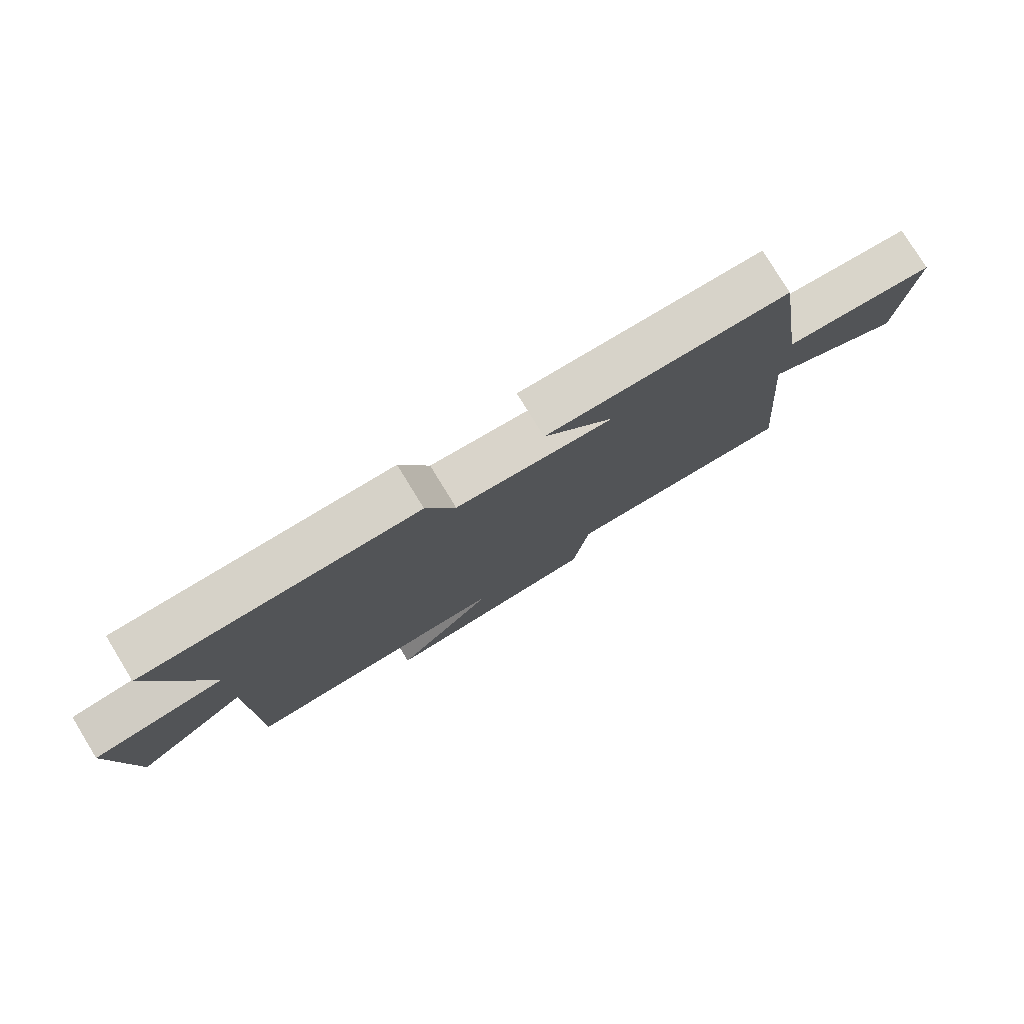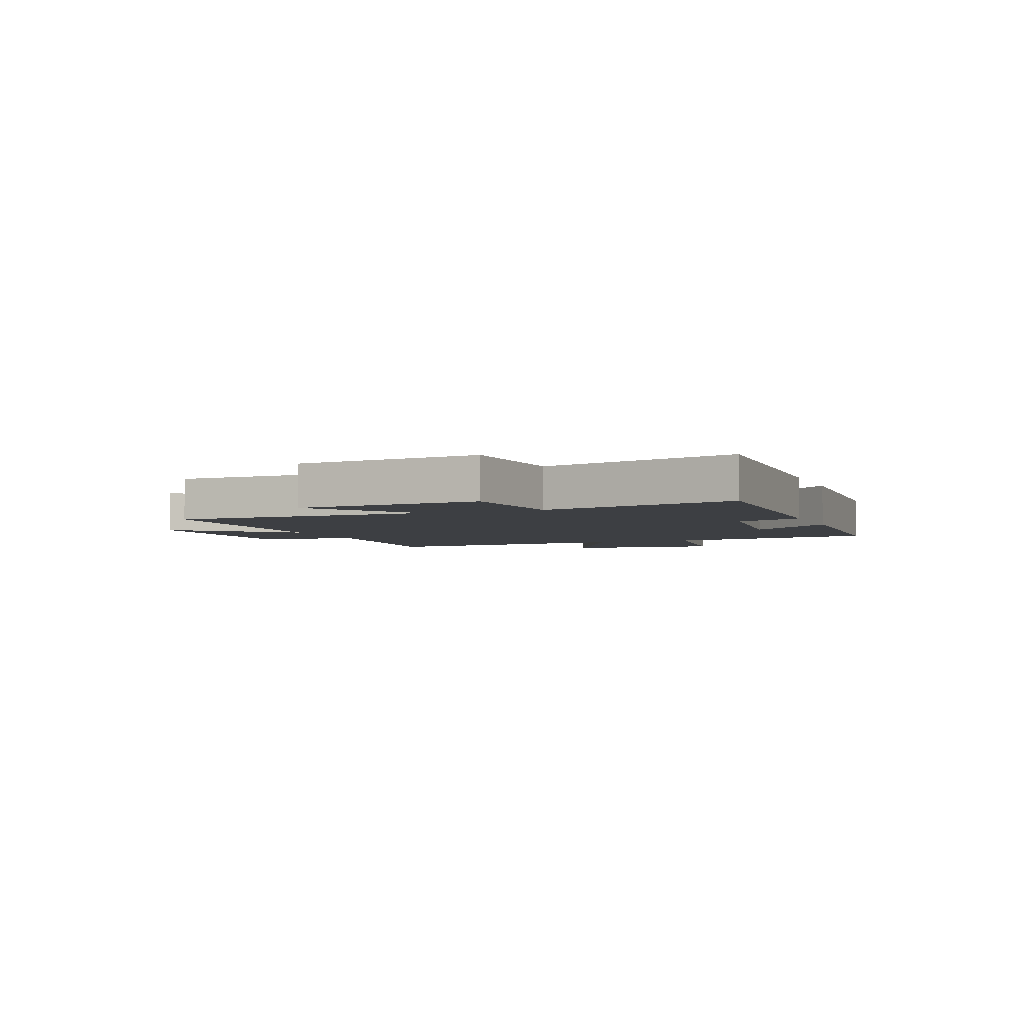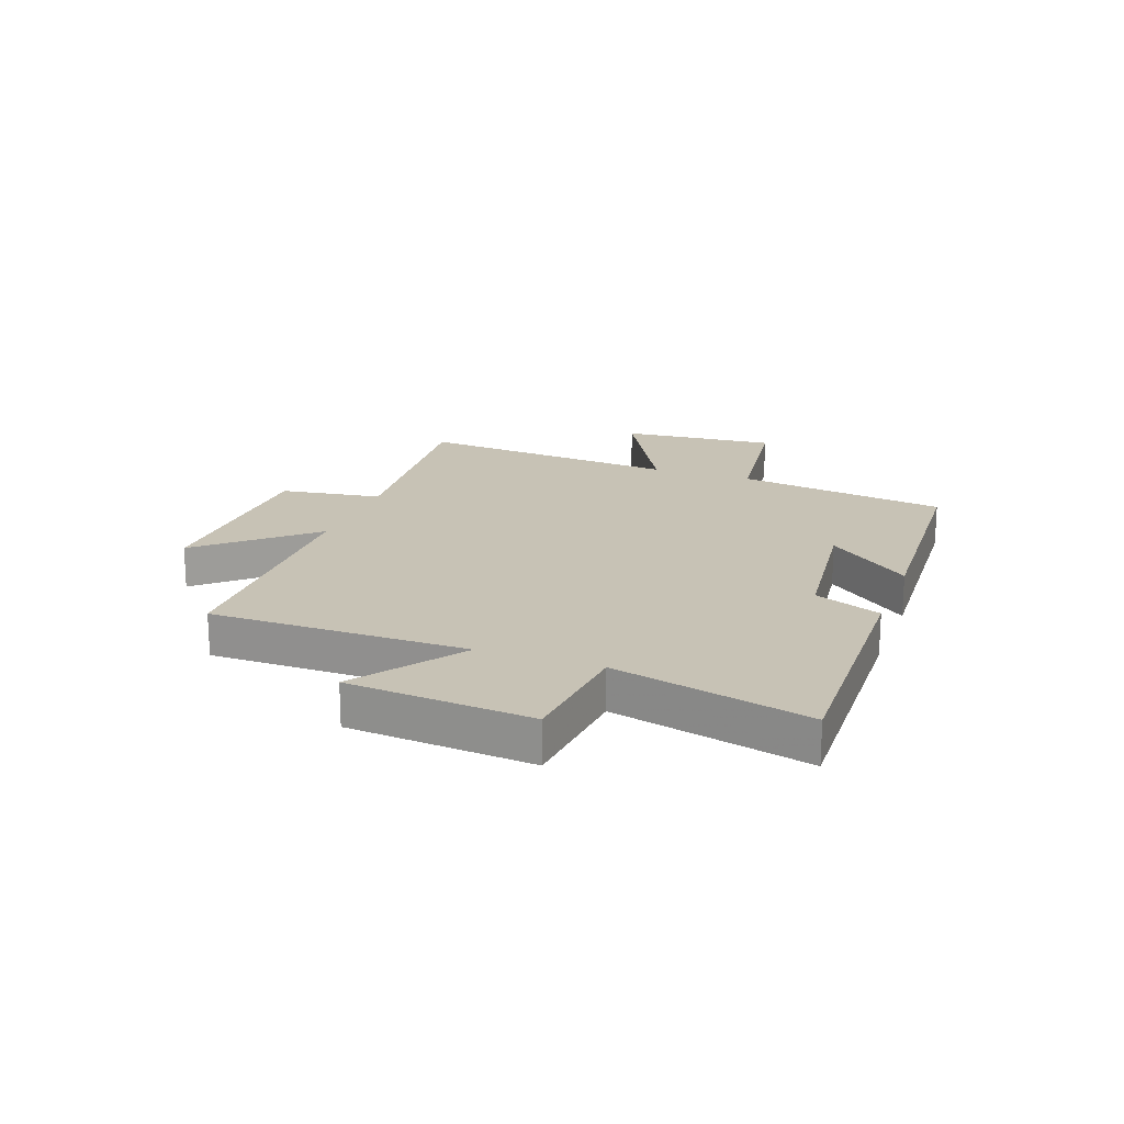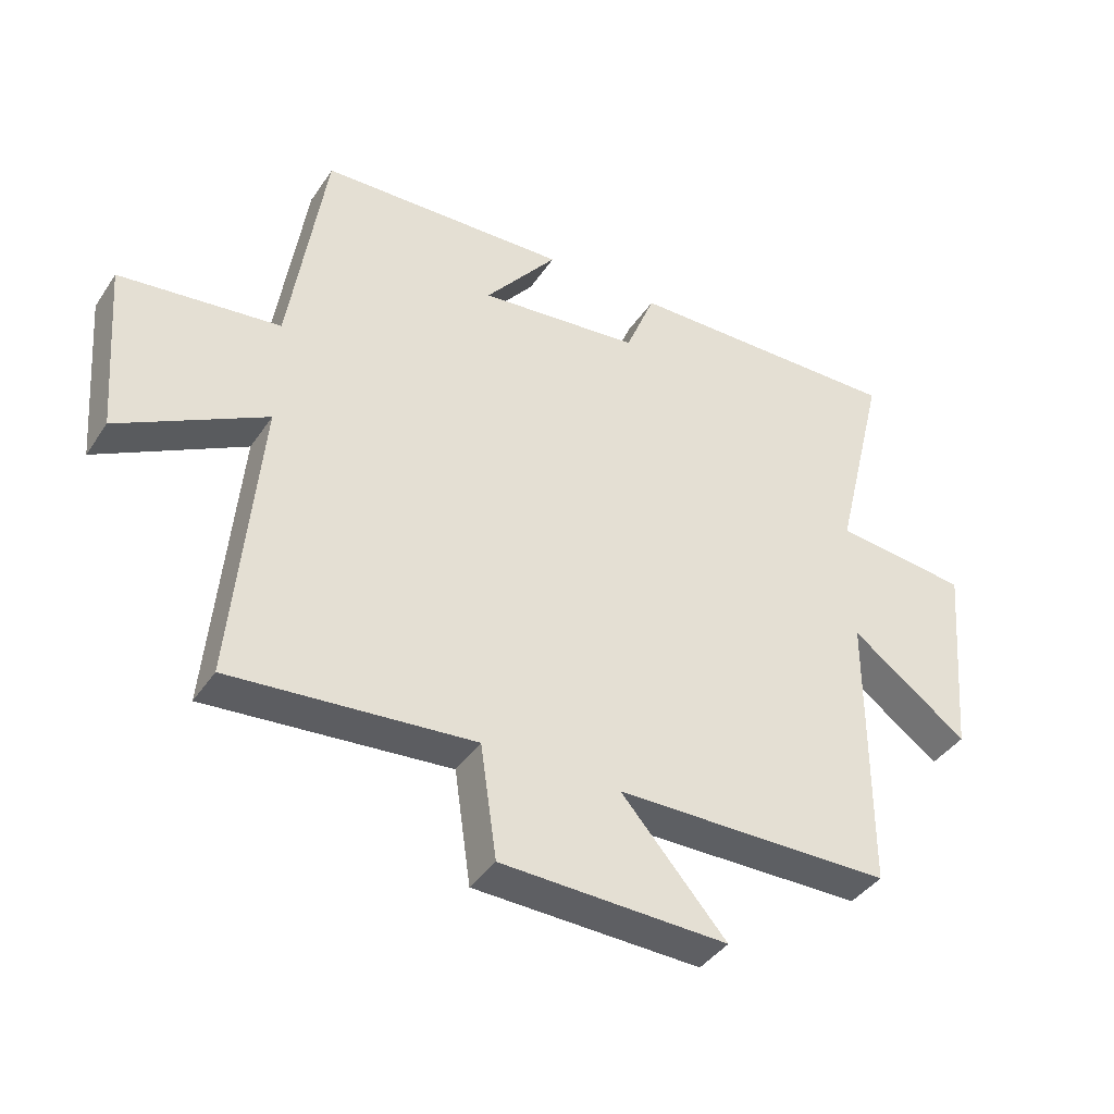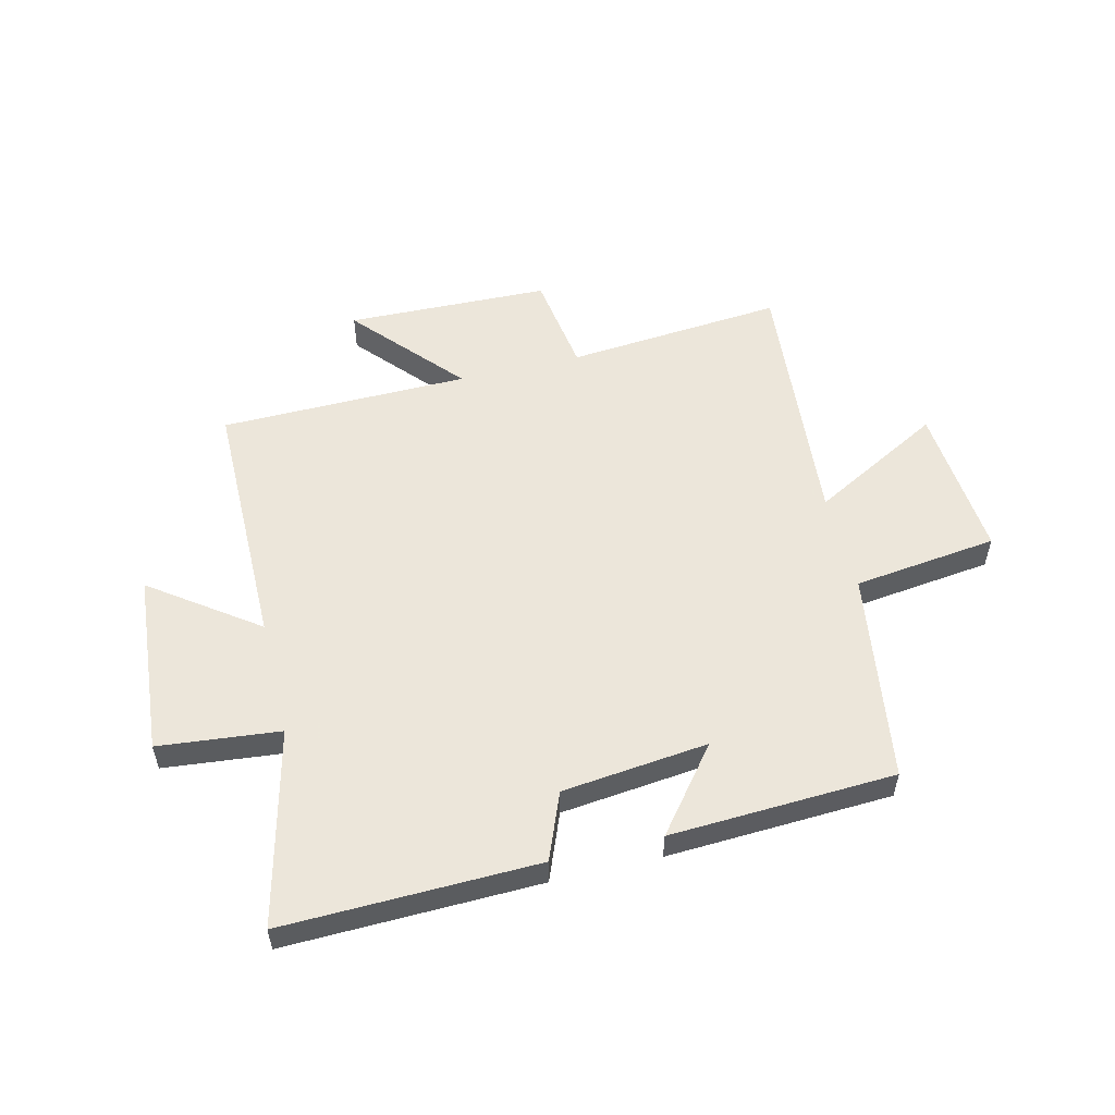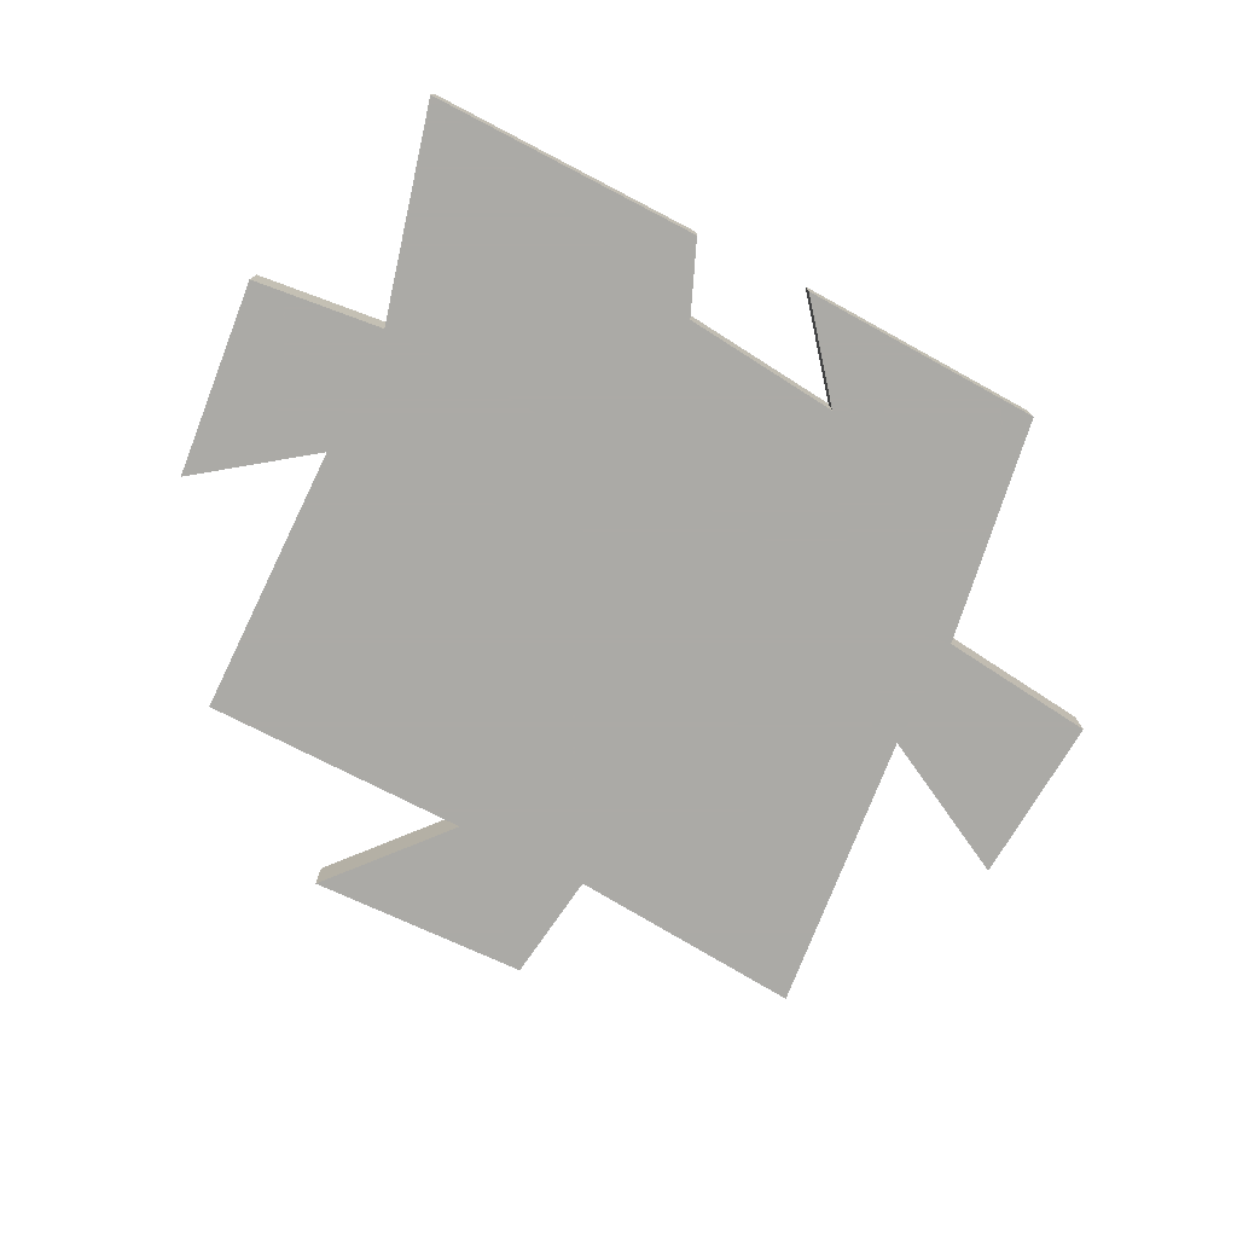
<metadata>
{"format":"obj","ext":"obj","renderer":"f3d","projection":"perspective","resolution":1024,"background":"white","views":[{"elev":78.7,"azim":-31.5,"up":"+Z"},{"elev":-3.8,"azim":-68.7,"up":"+Y"},{"elev":19.0,"azim":-70.2,"up":"+Y"},{"elev":-40.5,"azim":149.3,"up":"+Z"},{"elev":54.2,"azim":-13.8,"up":"+Y"},{"elev":-75.9,"azim":-26.2,"up":"+Y"}]}
</metadata>
<code>
v 0.444 0.07 0.482
v 0.5 0.07 0.111
v 0.753 0.07 0.08
v 0.731 0.07 -0.194
v 0.5 0.07 -0.069
v 0.541 0.07 -0.533
v 0.158 0.07 -0.5
v 0.132 0.07 -0.679
v -0.226 0.07 -0.689
v -0.06 0.07 -0.5
v -0.498 0.07 -0.494
v -0.5 0.07 -0.043
v -0.685 0.07 -0.177
v -0.713 0.07 0.145
v -0.5 0.07 0.167
v -0.584 0.07 0.51
v -0.139 0.07 0.5
v -0.092 0.07 0.383
v 0.164 0.07 0.355
v 0.049 0.07 0.5
v 0.444 0 0.482
v 0.5 0 0.111
v 0.753 0 0.08
v 0.731 0 -0.194
v 0.5 0 -0.069
v 0.541 0 -0.533
v 0.158 0 -0.5
v 0.132 0 -0.679
v -0.226 0 -0.689
v -0.06 0 -0.5
v -0.498 0 -0.494
v -0.5 0 -0.043
v -0.685 0 -0.177
v -0.713 0 0.145
v -0.5 0 0.167
v -0.584 0 0.51
v -0.139 0 0.5
v -0.092 0 0.383
v 0.164 0 0.355
v 0.049 0 0.5
f 19 20 1 2
f 18 19 2
f 15 16 17 18
f 15 18 2
f 12 13 14 15
f 12 15 2
f 11 12 2
f 10 11 2
f 7 8 9 10
f 7 10 2
f 5 6 7
f 5 7 2
f 2 3 4 5
f 22 21 40 39
f 22 39 38
f 38 37 36 35
f 22 38 35
f 35 34 33 32
f 22 35 32
f 22 32 31
f 22 31 30
f 30 29 28 27
f 22 30 27
f 27 26 25
f 22 27 25
f 25 24 23 22
f 1 21 22 2
f 2 22 23 3
f 3 23 24 4
f 4 24 25 5
f 5 25 26 6
f 6 26 27 7
f 7 27 28 8
f 8 28 29 9
f 9 29 30 10
f 10 30 31 11
f 11 31 32 12
f 12 32 33 13
f 13 33 34 14
f 14 34 35 15
f 15 35 36 16
f 16 36 37 17
f 17 37 38 18
f 18 38 39 19
f 19 39 40 20
f 20 40 21 1

</code>
